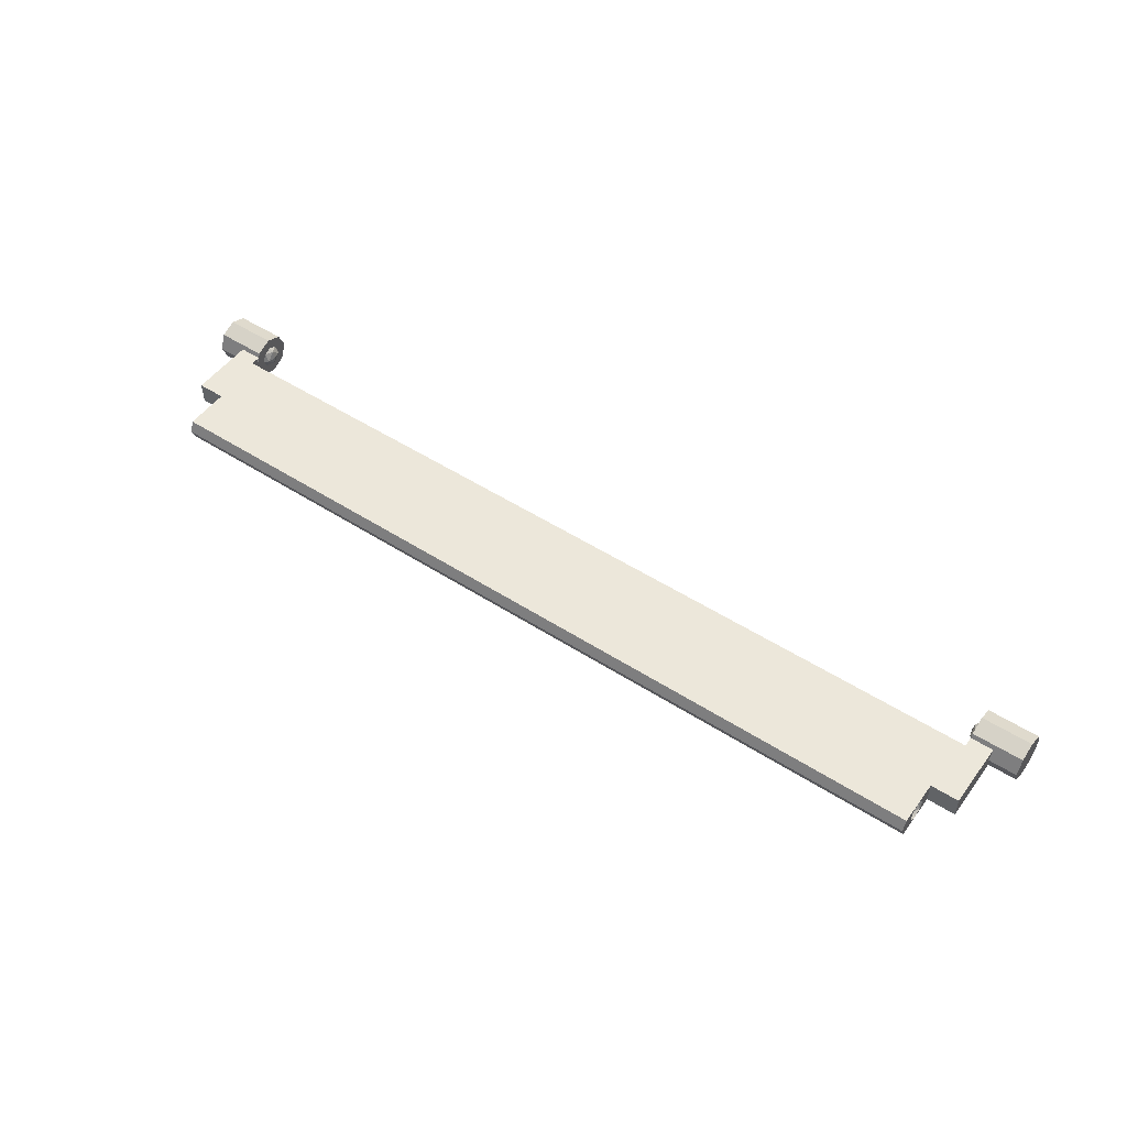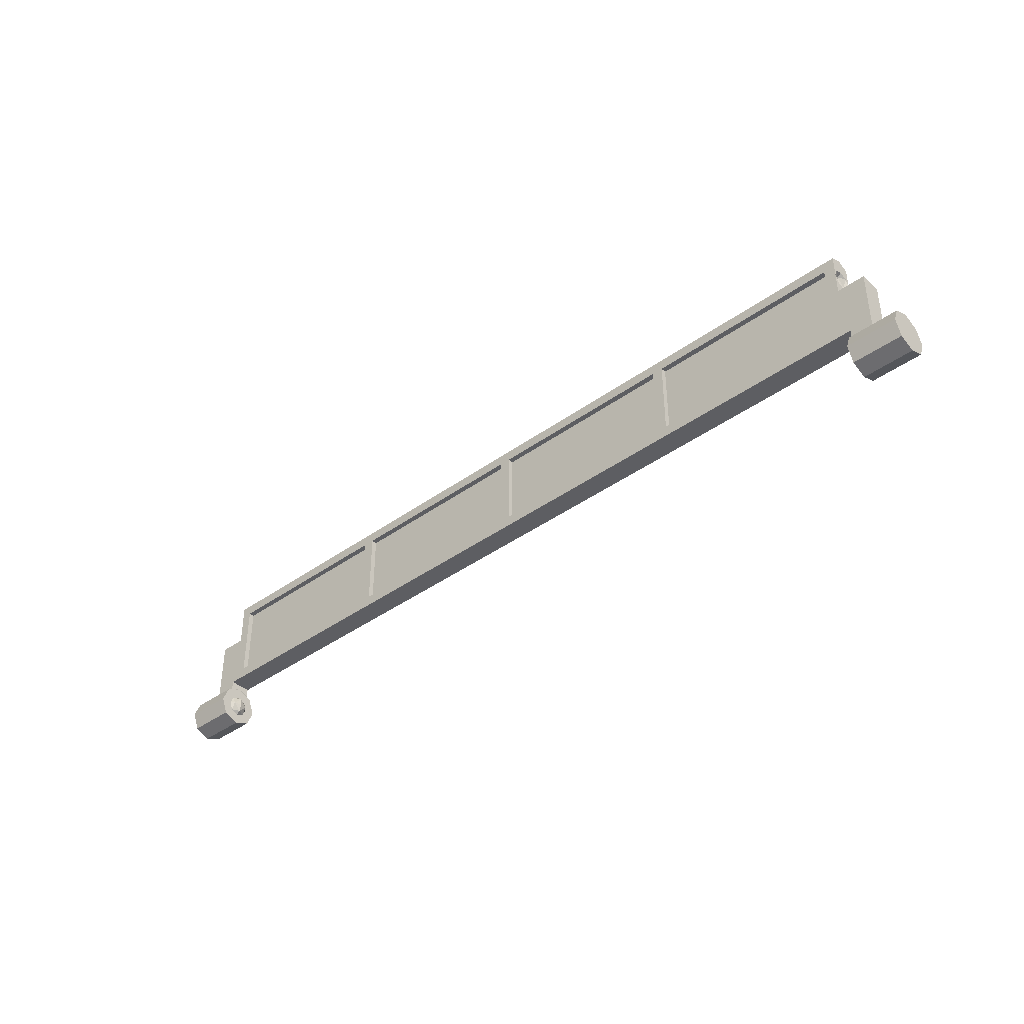
<metadata>
{"format":"obj","ext":"obj","renderer":"f3d","projection":"perspective","resolution":1024,"background":"white","views":[{"elev":50.7,"azim":-144.9,"up":"+Z"},{"elev":-39.4,"azim":-137.9,"up":"+Y"}]}
</metadata>
<code>
v -3.75 0.85 0
v -3.715 0.8793 0
v -3.75 0.8793 0.07071
v -3.715 0.95 0.07071
v -3.75 0.95 0.1
v -3.75 0.8793 0.07071
v -3.715 0.8793 0
v -3.715 0.95 0.07071
v -3.75 0.8793 0.07071
v -3.7 0.95 0
v -3.715 0.95 0.07071
v -3.715 0.8793 0
v -3.75 0.85 0
v -3.715 0.8793 0
v -3.75 0.8793 -0.07071
v -3.715 0.95 -0.07071
v -3.75 0.95 -0.1
v -3.75 0.8793 -0.07071
v -3.715 0.8793 0
v -3.715 0.95 -0.07071
v -3.75 0.8793 -0.07071
v -3.7 0.95 0
v -3.715 0.95 -0.07071
v -3.715 0.8793 0
v -3.75 1.05 0
v -3.715 1.021 0
v -3.75 1.021 0.07071
v -3.715 0.95 0.07071
v -3.75 0.95 0.1
v -3.75 1.021 0.07071
v -3.715 1.021 0
v -3.715 0.95 0.07071
v -3.75 1.021 0.07071
v -3.7 0.95 0
v -3.715 0.95 0.07071
v -3.715 1.021 0
v -3.75 1.05 0
v -3.715 1.021 0
v -3.75 1.021 -0.07071
v -3.715 0.95 -0.07071
v -3.75 0.95 -0.1
v -3.75 1.021 -0.07071
v -3.715 1.021 0
v -3.715 0.95 -0.07071
v -3.75 1.021 -0.07071
v -3.7 0.95 0
v -3.715 0.95 -0.07071
v -3.715 1.021 0
v 3.75 0.85 0
v 3.715 0.8793 0
v 3.75 0.8793 -0.07071
v 3.715 0.95 -0.07071
v 3.75 0.95 -0.1
v 3.75 0.8793 -0.07071
v 3.715 0.8793 0
v 3.715 0.95 -0.07071
v 3.75 0.8793 -0.07071
v 3.7 0.95 0
v 3.715 0.95 -0.07071
v 3.715 0.8793 0
v 3.75 0.85 0
v 3.715 0.8793 0
v 3.75 0.8793 0.07071
v 3.715 0.95 0.07071
v 3.75 0.95 0.1
v 3.75 0.8793 0.07071
v 3.715 0.8793 0
v 3.715 0.95 0.07071
v 3.75 0.8793 0.07071
v 3.7 0.95 0
v 3.715 0.95 0.07071
v 3.715 0.8793 0
v 3.75 1.05 0
v 3.715 1.021 0
v 3.75 1.021 -0.07071
v 3.715 0.95 -0.07071
v 3.75 0.95 -0.1
v 3.75 1.021 -0.07071
v 3.715 1.021 0
v 3.715 0.95 -0.07071
v 3.75 1.021 -0.07071
v 3.7 0.95 0
v 3.715 0.95 -0.07071
v 3.715 1.021 0
v 3.75 1.05 0
v 3.715 1.021 0
v 3.75 1.021 0.07071
v 3.715 0.95 0.07071
v 3.75 0.95 0.1
v 3.75 1.021 0.07071
v 3.715 1.021 0
v 3.715 0.95 0.07071
v 3.75 1.021 0.07071
v 3.7 0.95 0
v 3.715 0.95 0.07071
v 3.715 1.021 0
v 3.75 1.19 0
v 3.75 1.149 -0.099
v -3.75 1.149 -0.099
v -3.75 1.19 0
v 3.75 1.149 0.099
v 3.75 1.19 0
v -3.75 1.19 0
v -3.75 1.149 0.099
v -3.75 1.149 -0.099
v -3.75 1.19 0
v -3.75 1.149 0.099
v -3.75 1.05 0.1
v -3.75 1.021 0.07071
v -3.75 1.05 0
v -3.75 1.05 0.1
v -3.75 0.95 0.1
v -3.75 1.021 0.07071
v -3.75 0.85 0.1
v -3.75 0.8793 0.07071
v -3.75 0.95 0.1
v -3.75 0.85 0.1
v -3.75 0.85 0
v -3.75 0.8793 0.07071
v -3.75 0.85 -0.1
v -3.75 0.8793 -0.07071
v -3.75 0.85 0
v -3.75 0.85 -0.1
v -3.75 0.95 -0.1
v -3.75 0.8793 -0.07071
v -3.75 1.05 -0.1
v -3.75 1.021 -0.07071
v -3.75 0.95 -0.1
v -3.75 1.05 -0.1
v -3.75 1.05 0
v -3.75 1.021 -0.07071
v -3.75 1.15 0.1
v -3.75 1.15 -0.1
v -3.75 1.05 -0.1
v -3.75 1.05 0.1
v -3.75 0.85 0.1
v -3.75 0.85 -0.1
v -3.75 0.75 -0.1
v -3.75 0.75 0.1
v -3.75 0.75 0.1
v -3.75 0.75 -0.1
v -4 0.75 -0.1
v -4 0.75 0.1
v -4 0.75 0.1
v -4 0.75 -0.1
v -4 0.15 -0.1
v -4 0.15 0.1
v 3.75 1.149 -0.099
v 3.75 1.19 0
v 3.75 1.149 0.099
v 3.75 1.05 0.1
v 3.75 1.021 0.07071
v 3.75 1.05 0
v 3.75 1.05 0.1
v 3.75 0.95 0.1
v 3.75 1.021 0.07071
v 3.75 0.85 0.1
v 3.75 0.8793 0.07071
v 3.75 0.95 0.1
v 3.75 0.85 0.1
v 3.75 0.85 0
v 3.75 0.8793 0.07071
v 3.75 0.85 -0.1
v 3.75 0.8793 -0.07071
v 3.75 0.85 0
v 3.75 0.85 -0.1
v 3.75 0.95 -0.1
v 3.75 0.8793 -0.07071
v 3.75 1.05 -0.1
v 3.75 1.021 -0.07071
v 3.75 0.95 -0.1
v 3.75 1.05 -0.1
v 3.75 1.05 0
v 3.75 1.021 -0.07071
v 3.75 1.05 0.1
v 3.75 1.05 -0.1
v 3.75 1.15 -0.1
v 3.75 1.15 0.1
v 3.75 0.75 0.1
v 3.75 0.75 -0.1
v 3.75 0.85 -0.1
v 3.75 0.85 0.1
v 4 0.75 0.1
v 4 0.75 -0.1
v 3.75 0.75 -0.1
v 3.75 0.75 0.1
v 4 0.15 0.1
v 4 0.15 -0.1
v 4 0.75 -0.1
v 4 0.75 0.1
v -3.8 0.2 0.1
v -3.8 0.2 -0.1
v -3.8 0.25 -0.1
v -3.8 0.25 0.1
v 3.8 0.25 0.1
v 3.8 0.25 -0.1
v 3.8 0.2 -0.1
v 3.8 0.2 0.1
v -3.8 0.25 -0.1
v 3.8 0.25 -0.1
v 3.8 0.25 0.1
v -3.8 0.25 0.1
v -3.8 0.1848 0.07654
v -3.8 0.2 0
v -3.8 0.2 0.1
v -3.8 0.1691 0.1
v -3.8 0.1848 0.07654
v -3.8 0.2 0.1
v -3.8 0.2 -0.1
v -3.8 0.2 0
v -3.8 0.1848 -0.07654
v -3.8 0.2 -0.1
v -3.8 0.1848 -0.07654
v -3.8 0.1691 -0.1
v 3.8 0.2 0.1
v 3.8 0.2 0
v 3.8 0.1848 0.07654
v 3.8 0.2 0.1
v 3.8 0.1848 0.07654
v 3.8 0.1691 0.1
v 3.8 0.1848 -0.07654
v 3.8 0.2 0
v 3.8 0.2 -0.1
v 3.8 0.1691 -0.1
v 3.8 0.1848 -0.07654
v 3.8 0.2 -0.1
v -3.8 0 0
v -3.8 0.2 0
v -3.8 0.1414 0.1414
v -3.8 0 0
v -3.8 0.1414 0.1414
v -3.8 0 0.2
v -3.8 0 0
v -3.8 0 0.2
v -3.8 -0.1414 0.1414
v -3.8 0 0
v -3.8 -0.1414 0.1414
v -3.8 -0.2 0
v -3.8 0 0
v -3.8 -0.2 0
v -3.8 -0.1414 -0.1414
v -3.8 0 0
v -3.8 -0.1414 -0.1414
v -3.8 0 -0.2
v -3.8 0 0
v -3.8 0 -0.2
v -3.8 0.1414 -0.1414
v -3.8 0 0
v -3.8 0.1414 -0.1414
v -3.8 0.2 0
v -3.8 0.1414 0.1414
v -3.8 0.2 0
v -4.25 0.2 0
v -4.25 0.1414 0.1414
v -3.8 0 0.2
v -3.8 0.1414 0.1414
v -4.25 0.1414 0.1414
v -4.25 0 0.2
v -3.8 -0.1414 0.1414
v -3.8 0 0.2
v -4.25 0 0.2
v -4.25 -0.1414 0.1414
v -3.8 -0.2 0
v -3.8 -0.1414 0.1414
v -4.25 -0.1414 0.1414
v -4.25 -0.2 0
v -3.8 -0.1414 -0.1414
v -3.8 -0.2 0
v -4.25 -0.2 0
v -4.25 -0.1414 -0.1414
v -3.8 0 -0.2
v -3.8 -0.1414 -0.1414
v -4.25 -0.1414 -0.1414
v -4.25 0 -0.2
v -3.8 0.1414 -0.1414
v -3.8 0 -0.2
v -4.25 0 -0.2
v -4.25 0.1414 -0.1414
v -3.8 0.2 0
v -3.8 0.1414 -0.1414
v -4.25 0.1414 -0.1414
v -4.25 0.2 0
v -4.25 0 0
v -4.25 0.2 0
v -4.25 0.1414 0.1414
v -4.25 0 0
v -4.25 0.1414 0.1414
v -4.25 0 0.2
v -4.25 0 0
v -4.25 0 0.2
v -4.25 -0.1414 0.1414
v -4.25 0 0
v -4.25 -0.1414 0.1414
v -4.25 -0.2 0
v -4.25 0 0
v -4.25 -0.2 0
v -4.25 -0.1414 -0.1414
v -4.25 0 0
v -4.25 -0.1414 -0.1414
v -4.25 0 -0.2
v -4.25 0 0
v -4.25 0 -0.2
v -4.25 0.1414 -0.1414
v -4.25 0 0
v -4.25 0.1414 -0.1414
v -4.25 0.2 0
v 3.8 0 0
v 3.8 0.2 0
v 3.8 0.1414 -0.1414
v 3.8 0 0
v 3.8 0.1414 -0.1414
v 3.8 0 -0.2
v 3.8 0 0
v 3.8 0 -0.2
v 3.8 -0.1414 -0.1414
v 3.8 0 0
v 3.8 -0.1414 -0.1414
v 3.8 -0.2 0
v 3.8 0 0
v 3.8 -0.2 0
v 3.8 -0.1414 0.1414
v 3.8 0 0
v 3.8 -0.1414 0.1414
v 3.8 0 0.2
v 3.8 0 0
v 3.8 0 0.2
v 3.8 0.1414 0.1414
v 3.8 0 0
v 3.8 0.1414 0.1414
v 3.8 0.2 0
v 3.8 0.1414 -0.1414
v 3.8 0.2 0
v 4.25 0.2 0
v 4.25 0.1414 -0.1414
v 3.8 0 -0.2
v 3.8 0.1414 -0.1414
v 4.25 0.1414 -0.1414
v 4.25 0 -0.2
v 3.8 -0.1414 -0.1414
v 3.8 0 -0.2
v 4.25 0 -0.2
v 4.25 -0.1414 -0.1414
v 3.8 -0.2 0
v 3.8 -0.1414 -0.1414
v 4.25 -0.1414 -0.1414
v 4.25 -0.2 0
v 3.8 -0.1414 0.1414
v 3.8 -0.2 0
v 4.25 -0.2 0
v 4.25 -0.1414 0.1414
v 3.8 0 0.2
v 3.8 -0.1414 0.1414
v 4.25 -0.1414 0.1414
v 4.25 0 0.2
v 3.8 0.1414 0.1414
v 3.8 0 0.2
v 4.25 0 0.2
v 4.25 0.1414 0.1414
v 3.8 0.2 0
v 3.8 0.1414 0.1414
v 4.25 0.1414 0.1414
v 4.25 0.2 0
v 4.25 0 0
v 4.25 0.2 0
v 4.25 0.1414 -0.1414
v 4.25 0 0
v 4.25 0.1414 -0.1414
v 4.25 0 -0.2
v 4.25 0 0
v 4.25 0 -0.2
v 4.25 -0.1414 -0.1414
v 4.25 0 0
v 4.25 -0.1414 -0.1414
v 4.25 -0.2 0
v 4.25 0 0
v 4.25 -0.2 0
v 4.25 -0.1414 0.1414
v 4.25 0 0
v 4.25 -0.1414 0.1414
v 4.25 0 0.2
v 4.25 0 0
v 4.25 0 0.2
v 4.25 0.1414 0.1414
v 4.25 0 0
v 4.25 0.1414 0.1414
v 4.25 0.2 0
v -3.8 -0.1 0
v -3.765 -0.07071 0
v -3.8 -0.07071 0.07071
v -3.765 0 0.07071
v -3.8 0 0.1
v -3.8 -0.07071 0.07071
v -3.765 -0.07071 0
v -3.765 0 0.07071
v -3.8 -0.07071 0.07071
v -3.75 0 0
v -3.765 0 0.07071
v -3.765 -0.07071 0
v -3.8 -0.1 0
v -3.765 -0.07071 0
v -3.8 -0.07071 -0.07071
v -3.765 0 -0.07071
v -3.8 0 -0.1
v -3.8 -0.07071 -0.07071
v -3.765 -0.07071 0
v -3.765 0 -0.07071
v -3.8 -0.07071 -0.07071
v -3.75 0 0
v -3.765 0 -0.07071
v -3.765 -0.07071 0
v -3.8 0.1 0
v -3.765 0.07071 0
v -3.8 0.07071 0.07071
v -3.765 0 0.07071
v -3.8 0 0.1
v -3.8 0.07071 0.07071
v -3.765 0.07071 0
v -3.765 0 0.07071
v -3.8 0.07071 0.07071
v -3.75 0 0
v -3.765 0 0.07071
v -3.765 0.07071 0
v -3.8 0.1 0
v -3.765 0.07071 0
v -3.8 0.07071 -0.07071
v -3.765 0 -0.07071
v -3.8 0 -0.1
v -3.8 0.07071 -0.07071
v -3.765 0.07071 0
v -3.765 0 -0.07071
v -3.8 0.07071 -0.07071
v -3.75 0 0
v -3.765 0 -0.07071
v -3.765 0.07071 0
v 3.8 -0.1 0
v 3.765 -0.07071 0
v 3.8 -0.07071 -0.07071
v 3.765 0 -0.07071
v 3.8 0 -0.1
v 3.8 -0.07071 -0.07071
v 3.765 -0.07071 0
v 3.765 0 -0.07071
v 3.8 -0.07071 -0.07071
v 3.75 0 0
v 3.765 0 -0.07071
v 3.765 -0.07071 0
v 3.8 -0.1 0
v 3.765 -0.07071 0
v 3.8 -0.07071 0.07071
v 3.765 0 0.07071
v 3.8 0 0.1
v 3.8 -0.07071 0.07071
v 3.765 -0.07071 0
v 3.765 0 0.07071
v 3.8 -0.07071 0.07071
v 3.75 0 0
v 3.765 0 0.07071
v 3.765 -0.07071 0
v 3.8 0.1 0
v 3.765 0.07071 0
v 3.8 0.07071 -0.07071
v 3.765 0 -0.07071
v 3.8 0 -0.1
v 3.8 0.07071 -0.07071
v 3.765 0.07071 0
v 3.765 0 -0.07071
v 3.8 0.07071 -0.07071
v 3.75 0 0
v 3.765 0 -0.07071
v 3.765 0.07071 0
v 3.8 0.1 0
v 3.765 0.07071 0
v 3.8 0.07071 0.07071
v 3.765 0 0.07071
v 3.8 0 0.1
v 3.8 0.07071 0.07071
v 3.765 0.07071 0
v 3.765 0 0.07071
v 3.8 0.07071 0.07071
v 3.75 0 0
v 3.765 0 0.07071
v 3.765 0.07071 0
v -1.8 0.35 -0.05
v -0.05 0.35 -0.05
v -0.05 1.05 -0.05
v -1.8 1.05 -0.05
v -1.8 0.35 -0.05
v -1.8 0.35 -0.1
v -0.05 0.35 -0.1
v -0.05 0.35 -0.05
v -1.8 1.05 -0.05
v -1.8 1.05 -0.1
v -1.8 0.35 -0.1
v -1.8 0.35 -0.05
v -0.05 1.05 -0.05
v -0.05 1.05 -0.1
v -1.8 1.05 -0.1
v -1.8 1.05 -0.05
v -0.05 0.35 -0.05
v -0.05 0.35 -0.1
v -0.05 1.05 -0.1
v -0.05 1.05 -0.05
v 0.05 0.35 -0.05
v 1.8 0.35 -0.05
v 1.8 1.05 -0.05
v 0.05 1.05 -0.05
v 0.05 0.35 -0.05
v 0.05 0.35 -0.1
v 1.8 0.35 -0.1
v 1.8 0.35 -0.05
v 0.05 1.05 -0.05
v 0.05 1.05 -0.1
v 0.05 0.35 -0.1
v 0.05 0.35 -0.05
v 1.8 1.05 -0.05
v 1.8 1.05 -0.1
v 0.05 1.05 -0.1
v 0.05 1.05 -0.05
v 1.8 0.35 -0.05
v 1.8 0.35 -0.1
v 1.8 1.05 -0.1
v 1.8 1.05 -0.05
v 1.9 0.35 -0.05
v 3.65 0.35 -0.05
v 3.65 1.05 -0.05
v 1.9 1.05 -0.05
v 1.9 0.35 -0.05
v 1.9 0.35 -0.1
v 3.65 0.35 -0.1
v 3.65 0.35 -0.05
v 1.9 1.05 -0.05
v 1.9 1.05 -0.1
v 1.9 0.35 -0.1
v 1.9 0.35 -0.05
v 3.65 1.05 -0.05
v 3.65 1.05 -0.1
v 1.9 1.05 -0.1
v 1.9 1.05 -0.05
v 3.65 0.35 -0.05
v 3.65 0.35 -0.1
v 3.65 1.05 -0.1
v 3.65 1.05 -0.05
v -3.65 0.35 -0.05
v -1.9 0.35 -0.05
v -1.9 1.05 -0.05
v -3.65 1.05 -0.05
v -3.65 0.35 -0.05
v -3.65 0.35 -0.1
v -1.9 0.35 -0.1
v -1.9 0.35 -0.05
v -3.65 1.05 -0.05
v -3.65 1.05 -0.1
v -3.65 0.35 -0.1
v -3.65 0.35 -0.05
v -1.9 1.05 -0.05
v -1.9 1.05 -0.1
v -3.65 1.05 -0.1
v -3.65 1.05 -0.05
v -1.9 0.35 -0.05
v -1.9 0.35 -0.1
v -1.9 1.05 -0.1
v -1.9 1.05 -0.05
v -3.75 1.15 -0.1
v 3.75 1.15 -0.1
v 3.75 1.05 -0.1
v -3.75 1.05 -0.1
v -3.75 0.35 -0.1
v 3.75 0.35 -0.1
v 3.75 0.25 -0.1
v -3.75 0.25 -0.1
v -3.75 1.05 -0.1
v -3.65 1.05 -0.1
v -3.65 0.35 -0.1
v -3.75 0.35 -0.1
v -1.9 1.05 -0.1
v -1.8 1.05 -0.1
v -1.8 0.35 -0.1
v -1.9 0.35 -0.1
v -0.05 1.05 -0.1
v 0.05 1.05 -0.1
v 0.05 0.35 -0.1
v -0.05 0.35 -0.1
v 1.8 1.05 -0.1
v 1.9 1.05 -0.1
v 1.9 0.35 -0.1
v 1.8 0.35 -0.1
v 3.65 1.05 -0.1
v 3.75 1.05 -0.1
v 3.75 0.35 -0.1
v 3.65 0.35 -0.1
v -4 0.75 -0.1
v -3.75 0.75 -0.1
v -3.75 0.25 -0.1
v -4 0.25 -0.1
v 3.75 0.75 -0.1
v 4 0.75 -0.1
v 4 0.25 -0.1
v 3.75 0.25 -0.1
v -4 0.25 -0.1
v -3.8 0.25 -0.1
v -3.8 0.15 -0.1
v -4 0.15 -0.1
v 3.8 0.25 -0.1
v 4 0.25 -0.1
v 4 0.15 -0.1
v 3.8 0.15 -0.1
v -3.75 0.25 0.1
v 3.75 0.25 0.1
v 3.75 1.15 0.1
v -3.75 1.15 0.1
v -4 0.25 0.1
v -3.75 0.25 0.1
v -3.75 0.75 0.1
v -4 0.75 0.1
v 3.75 0.25 0.1
v 4 0.25 0.1
v 4 0.75 0.1
v 3.75 0.75 0.1
v -4 0.15 0.1
v -3.8 0.15 0.1
v -3.8 0.25 0.1
v -4 0.25 0.1
v 3.8 0.15 0.1
v 4 0.15 0.1
v 4 0.25 0.1
v 3.8 0.25 0.1
g mesh3215774
f 1 3 2
f 4 6 5
f 7 9 8
f 10 12 11
g mesh3215776
f 13 14 15
f 16 17 18
f 19 20 21
f 22 23 24
g mesh3215778
f 25 26 27
f 28 29 30
f 31 32 33
f 34 35 36
g mesh3215780
f 37 39 38
f 40 42 41
f 43 45 44
f 46 48 47
g mesh3215785
f 49 51 50
f 52 54 53
f 55 57 56
f 58 60 59
g mesh3215787
f 61 62 63
f 64 65 66
f 67 68 69
f 70 71 72
g mesh3215789
f 73 74 75
f 76 77 78
f 79 80 81
f 82 83 84
g mesh3215791
f 85 87 86
f 88 90 89
f 91 93 92
f 94 96 95
g mesh3215795
f 97 98 99
f 99 100 97
f 101 102 103
f 103 104 101
g mesh3215797
f 105 107 106
g mesh3215799
f 108 110 109
f 111 113 112
f 114 116 115
f 117 119 118
f 120 122 121
f 123 125 124
f 126 128 127
f 129 131 130
f 132 133 134
f 134 135 132
f 136 137 138
f 138 139 136
f 140 141 142
f 142 143 140
f 144 145 146
f 146 147 144
g mesh3215801
f 148 149 150
g mesh3215803
f 151 152 153
f 154 155 156
f 157 158 159
f 160 161 162
f 163 164 165
f 166 167 168
f 169 170 171
f 172 173 174
f 175 176 177
f 177 178 175
f 179 180 181
f 181 182 179
f 183 184 185
f 185 186 183
f 187 188 189
f 189 190 187
f 191 192 193
f 193 194 191
f 195 196 197
f 197 198 195
f 199 200 201
f 201 202 199
f 203 204 205
f 206 207 208
f 209 210 211
f 212 213 214
f 215 216 217
f 218 219 220
f 221 222 223
f 224 225 226
g mesh3215808
f 227 228 229
f 230 231 232
f 233 234 235
f 236 237 238
f 239 240 241
f 242 243 244
f 245 246 247
f 248 249 250
g mesh3215810
f 251 252 253
f 253 254 251
f 255 256 257
f 257 258 255
f 259 260 261
f 261 262 259
f 263 264 265
f 265 266 263
f 267 268 269
f 269 270 267
f 271 272 273
f 273 274 271
f 275 276 277
f 277 278 275
f 279 280 281
f 281 282 279
g mesh3215813
f 283 285 284
f 286 288 287
f 289 291 290
f 292 294 293
f 295 297 296
f 298 300 299
f 301 303 302
f 304 306 305
g mesh3215818
f 307 308 309
f 310 311 312
f 313 314 315
f 316 317 318
f 319 320 321
f 322 323 324
f 325 326 327
f 328 329 330
g mesh3215820
f 331 332 333
f 333 334 331
f 335 336 337
f 337 338 335
f 339 340 341
f 341 342 339
f 343 344 345
f 345 346 343
f 347 348 349
f 349 350 347
f 351 352 353
f 353 354 351
f 355 356 357
f 357 358 355
f 359 360 361
f 361 362 359
g mesh3215823
f 363 365 364
f 366 368 367
f 369 371 370
f 372 374 373
f 375 377 376
f 378 380 379
f 381 383 382
f 384 386 385
g mesh3215828
f 387 388 389
f 390 391 392
f 393 394 395
f 396 397 398
g mesh3215830
f 399 401 400
f 402 404 403
f 405 407 406
f 408 410 409
g mesh3215832
f 411 413 412
f 414 416 415
f 417 419 418
f 420 422 421
g mesh3215834
f 423 424 425
f 426 427 428
f 429 430 431
f 432 433 434
g mesh3215838
f 435 436 437
f 438 439 440
f 441 442 443
f 444 445 446
g mesh3215840
f 447 449 448
f 450 452 451
f 453 455 454
f 456 458 457
g mesh3215842
f 459 461 460
f 462 464 463
f 465 467 466
f 468 470 469
g mesh3215844
f 471 472 473
f 474 475 476
f 477 478 479
f 480 481 482
g mesh3215847
f 483 485 484
f 485 483 486
f 487 489 488
f 489 487 490
f 491 493 492
f 493 491 494
f 495 497 496
f 497 495 498
f 499 501 500
f 501 499 502
g mesh3215849
f 503 505 504
f 505 503 506
f 507 509 508
f 509 507 510
f 511 513 512
f 513 511 514
f 515 517 516
f 517 515 518
f 519 521 520
f 521 519 522
g mesh3215851
f 523 525 524
f 525 523 526
f 527 529 528
f 529 527 530
f 531 533 532
f 533 531 534
f 535 537 536
f 537 535 538
f 539 541 540
f 541 539 542
g mesh3215853
f 543 545 544
f 545 543 546
f 547 549 548
f 549 547 550
f 551 553 552
f 553 551 554
f 555 557 556
f 557 555 558
f 559 561 560
f 561 559 562
f 563 564 565
f 565 566 563
f 567 568 569
f 569 570 567
f 571 572 573
f 573 574 571
f 575 576 577
f 577 578 575
f 579 580 581
f 581 582 579
f 583 584 585
f 585 586 583
f 587 588 589
f 589 590 587
f 591 592 593
f 593 594 591
f 595 596 597
f 597 598 595
f 599 600 601
f 601 602 599
f 603 604 605
f 605 606 603
f 607 608 609
f 609 610 607
f 611 612 613
f 613 614 611
f 615 616 617
f 617 618 615
f 619 620 621
f 621 622 619
f 623 624 625
f 625 626 623

</code>
